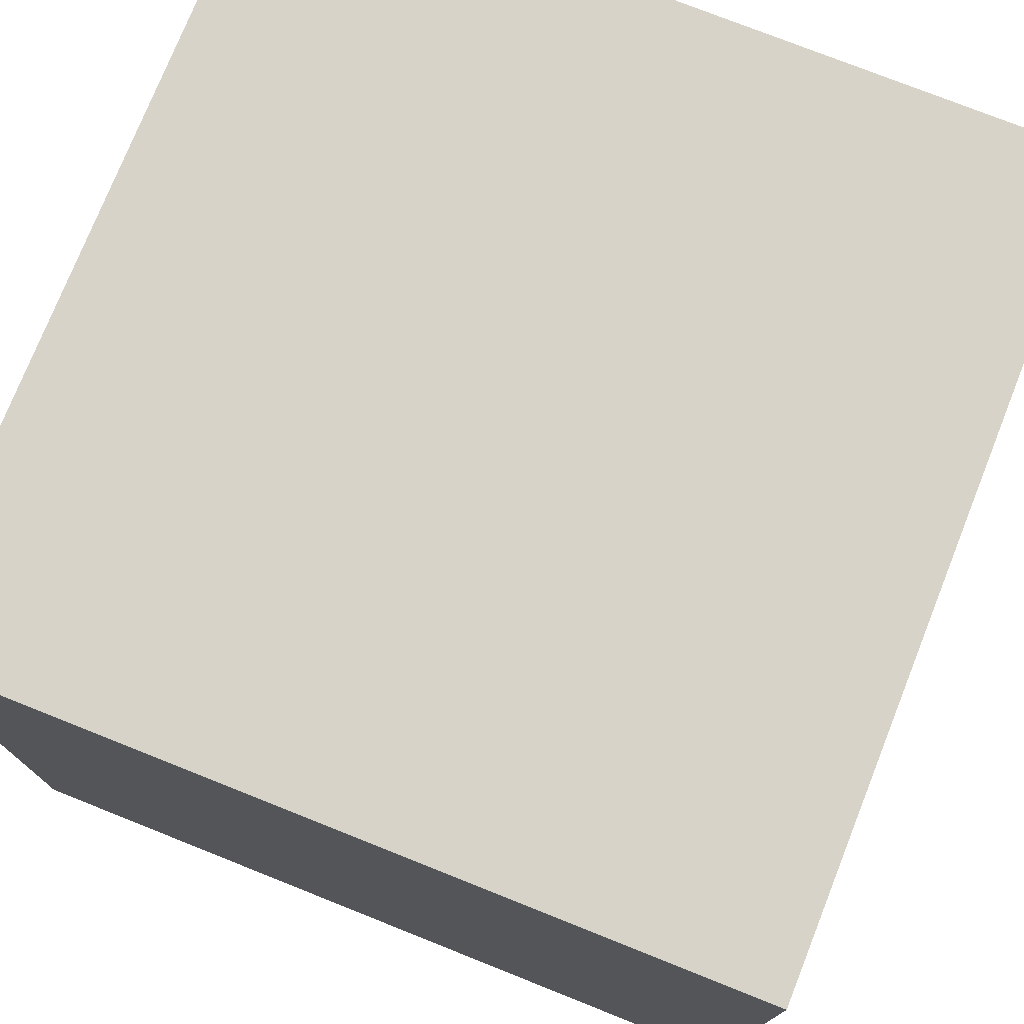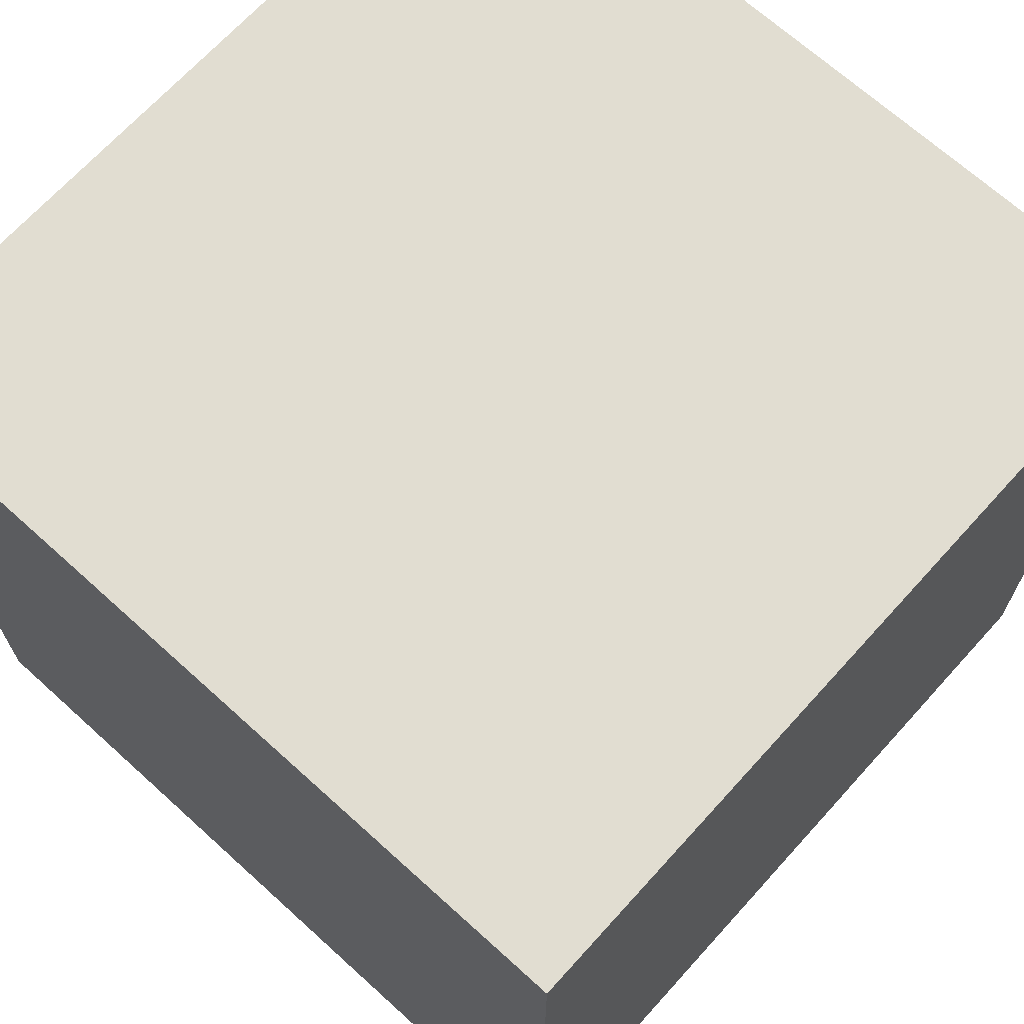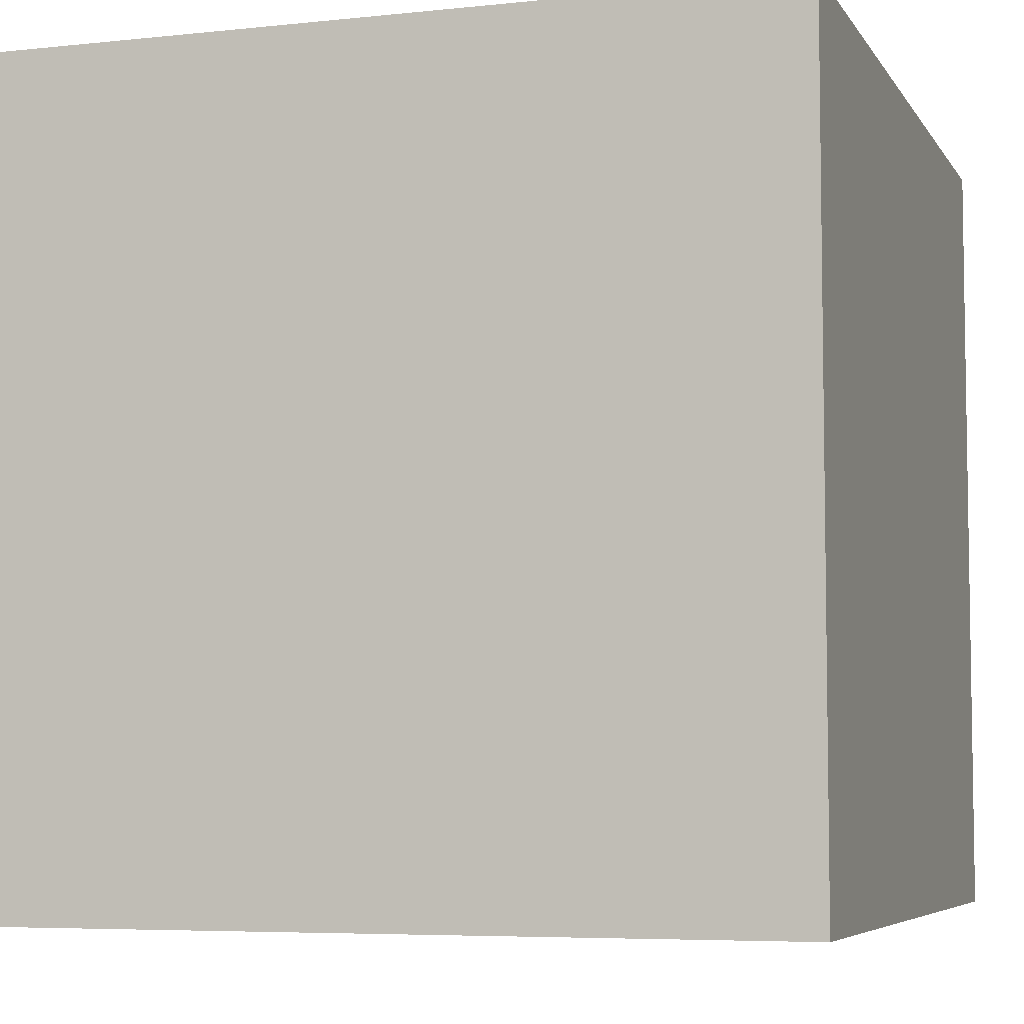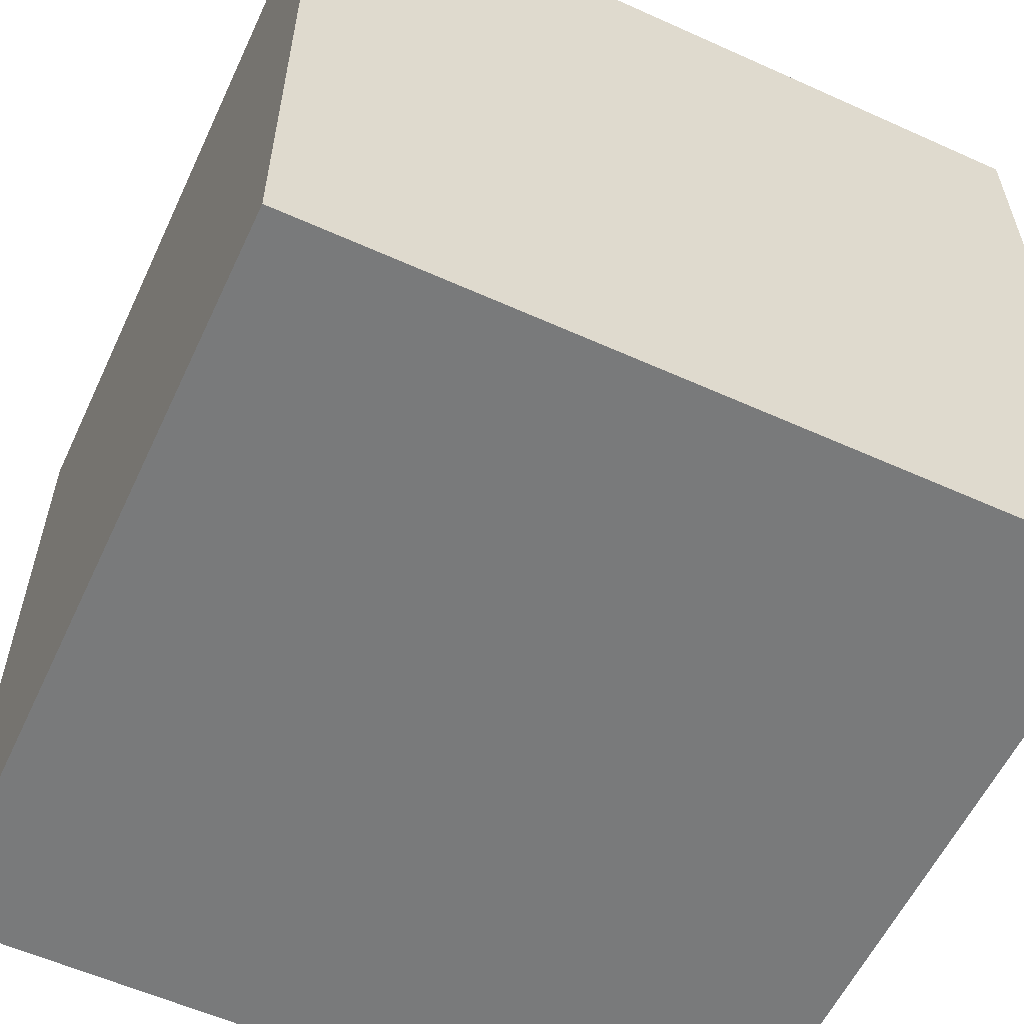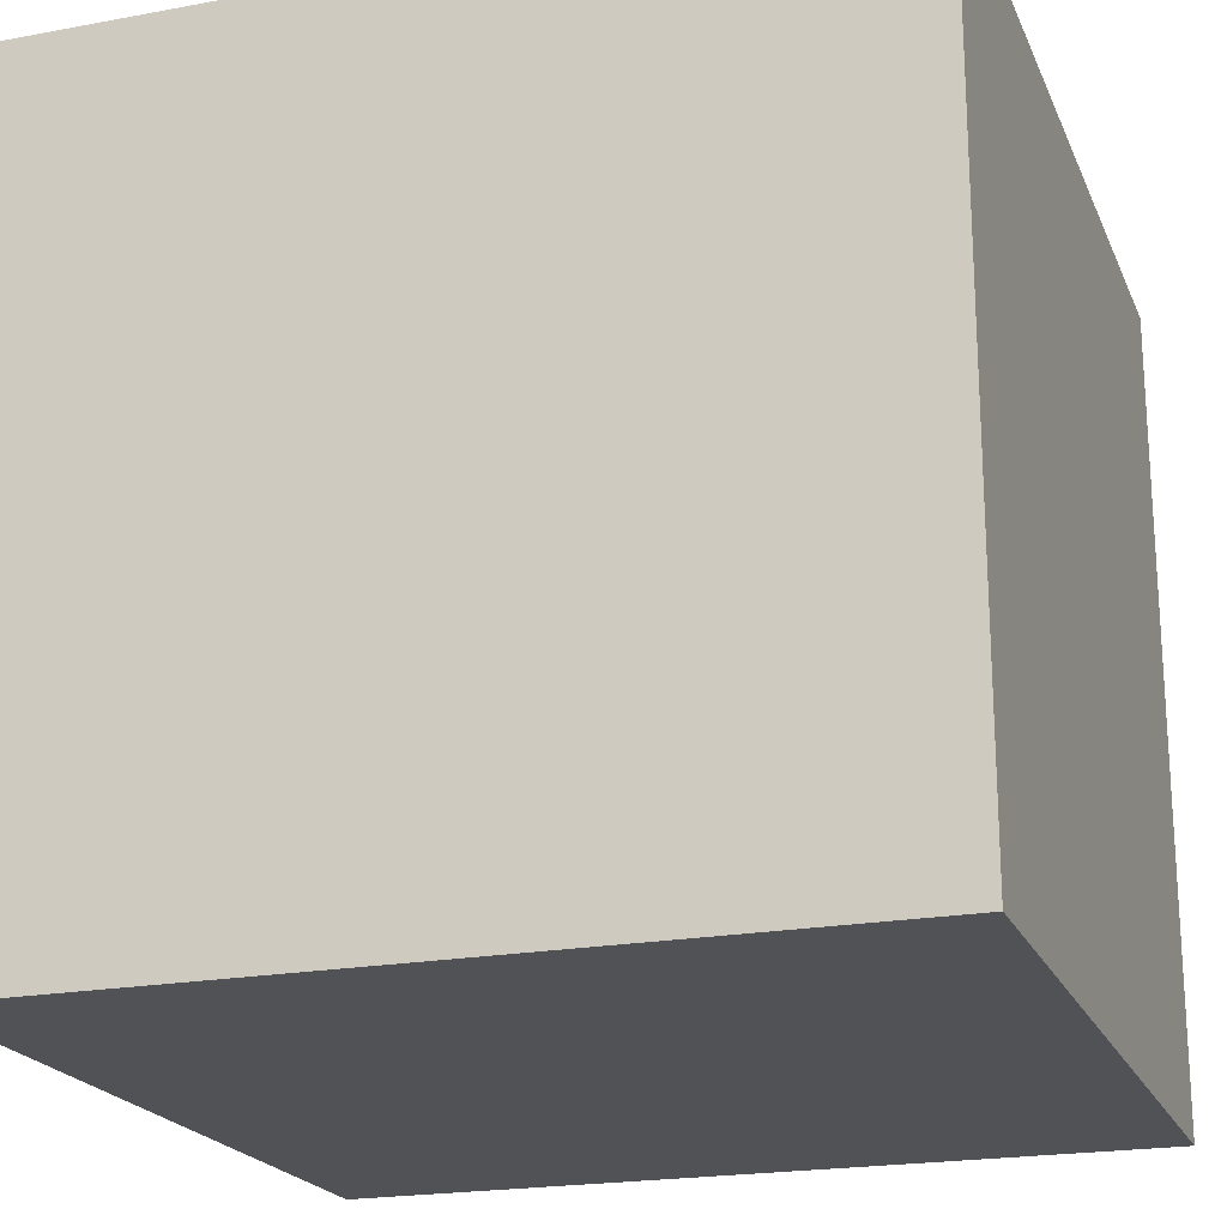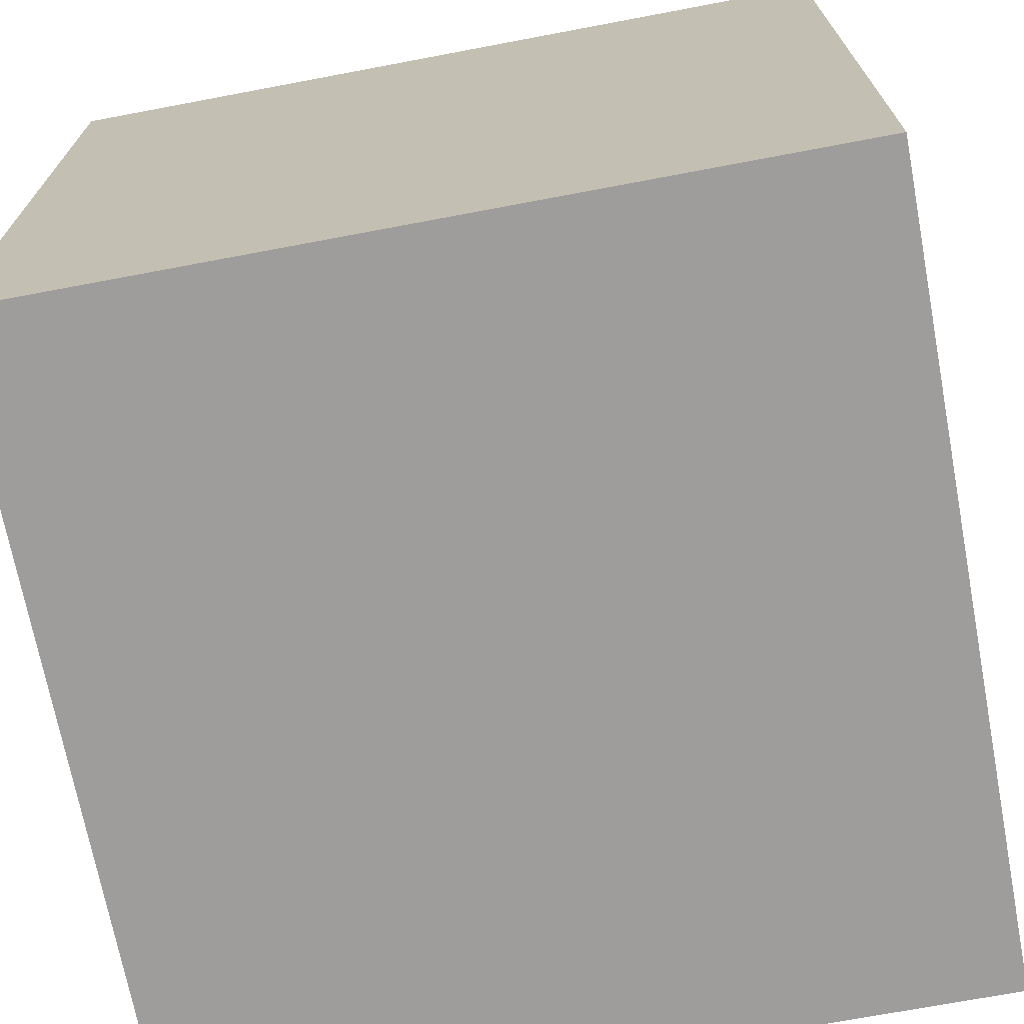
<metadata>
{"format":"obj","ext":"obj","renderer":"f3d","projection":"perspective","resolution":1024,"background":"white","views":[{"elev":75.8,"azim":21.7,"up":"+Y"},{"elev":68.7,"azim":-47.8,"up":"+Z"},{"elev":-5.9,"azim":18.1,"up":"+Y"},{"elev":-58.0,"azim":65.0,"up":"+Y"},{"elev":-20.9,"azim":-161.5,"up":"+Z"},{"elev":-70.5,"azim":-79.3,"up":"+Z"}]}
</metadata>
<code>
o
v -0.5 0 0.5
v -0.5 0 -0.5
v -0.5 0.1 0.4
v -0.5 0.1 -0.4
v -0.5 0.5 0.4
v -0.5 0.5 -0.4
v -0.5 0.6 0.4
v -0.5 0.6 -0.4
v -0.5 0.9 0.4
v -0.5 0.9 -0.4
v -0.5 1 0.5
v -0.5 1 -0.5
v 0.5 0 0.5
v 0.5 0 -0.5
v 0.5 0.1 0.4
v 0.5 0.1 -0.4
v 0.5 0.5 0.4
v 0.5 0.5 -0.4
v 0.5 0.6 0.4
v 0.5 0.6 -0.4
v 0.5 0.9 0.4
v 0.5 0.9 -0.4
v 0.5 1 0.5
v 0.5 1 -0.5
v -0.5 0 0.5
v -0.5 1 0.5
v -0.4 0.1 0.5
v -0.4 0.5 0.5
v -0.4 0.6 0.5
v -0.4 0.9 0.5
v -0.1 0.6 0.5
v -0.1 0.8 0.5
v 0.1 0.6 0.5
v 0.1 0.8 0.5
v 0.4 0.1 0.5
v 0.4 0.5 0.5
v 0.4 0.6 0.5
v 0.4 0.9 0.5
v 0.5 0 0.5
v 0.5 1 0.5
v -0.5 0 -0.5
v -0.5 1 -0.5
v -0.4 0.1 -0.5
v -0.4 0.5 -0.5
v -0.4 0.6 -0.5
v -0.4 0.9 -0.5
v 0.4 0.1 -0.5
v 0.4 0.5 -0.5
v 0.4 0.6 -0.5
v 0.4 0.9 -0.5
v 0.5 0 -0.5
v 0.5 1 -0.5
v -0.5 0 0.5
v 0.5 0 0.5
v -0.4 0 0.4
v 0.4 0 0.4
v -0.4 0 -0.4
v 0.4 0 -0.4
v -0.5 0 -0.5
v 0.5 0 -0.5
v -0.5 1 0.5
v 0.5 1 0.5
v -0.4 1 0.4
v 0.4 1 0.4
v -0.4 1 -0.4
v 0.4 1 -0.4
v -0.5 1 -0.5
v 0.5 1 -0.5
f 3 2 1
f 4 2 3
f 5 3 1
f 5 4 3
f 6 2 4
f 6 4 5
f 7 5 1
f 7 6 5
f 8 2 6
f 8 6 7
f 9 7 1
f 9 8 7
f 10 2 8
f 10 8 9
f 11 9 1
f 11 10 9
f 12 2 10
f 12 10 11
f 13 14 15
f 15 14 16
f 13 15 17
f 15 16 17
f 16 14 18
f 17 16 18
f 13 17 19
f 17 18 19
f 18 14 20
f 19 18 20
f 13 19 21
f 19 20 21
f 20 14 22
f 21 20 22
f 13 21 23
f 21 22 23
f 22 14 24
f 23 22 24
f 27 26 25
f 28 26 27
f 29 26 28
f 30 26 29
f 31 29 28
f 31 30 29
f 32 30 31
f 33 31 28
f 33 32 31
f 34 30 32
f 34 32 33
f 35 27 25
f 35 28 27
f 36 33 28
f 36 28 35
f 37 34 33
f 37 33 36
f 38 30 34
f 38 34 37
f 38 26 30
f 39 37 36
f 39 36 35
f 39 38 37
f 39 35 25
f 40 26 38
f 40 38 39
f 41 42 43
f 43 42 44
f 44 42 45
f 45 42 46
f 41 43 47
f 43 44 47
f 44 45 48
f 47 44 48
f 45 46 49
f 48 45 49
f 46 42 50
f 49 46 50
f 48 49 51
f 47 48 51
f 49 50 51
f 41 47 51
f 50 42 52
f 51 50 52
f 55 54 53
f 56 54 55
f 57 55 53
f 57 56 55
f 58 54 56
f 58 56 57
f 59 57 53
f 59 58 57
f 60 54 58
f 60 58 59
f 61 62 63
f 63 62 64
f 61 63 65
f 63 64 65
f 64 62 66
f 65 64 66
f 61 65 67
f 65 66 67
f 66 62 68
f 67 66 68

</code>
